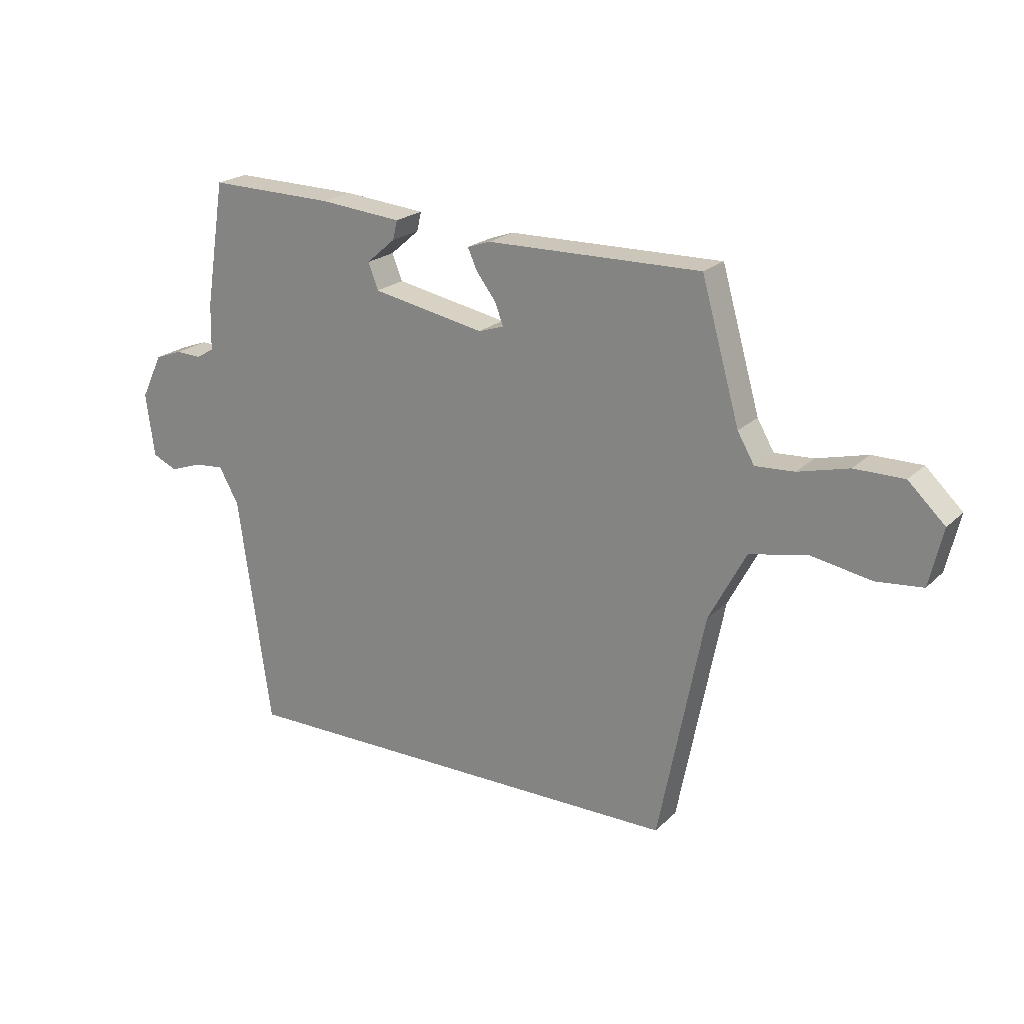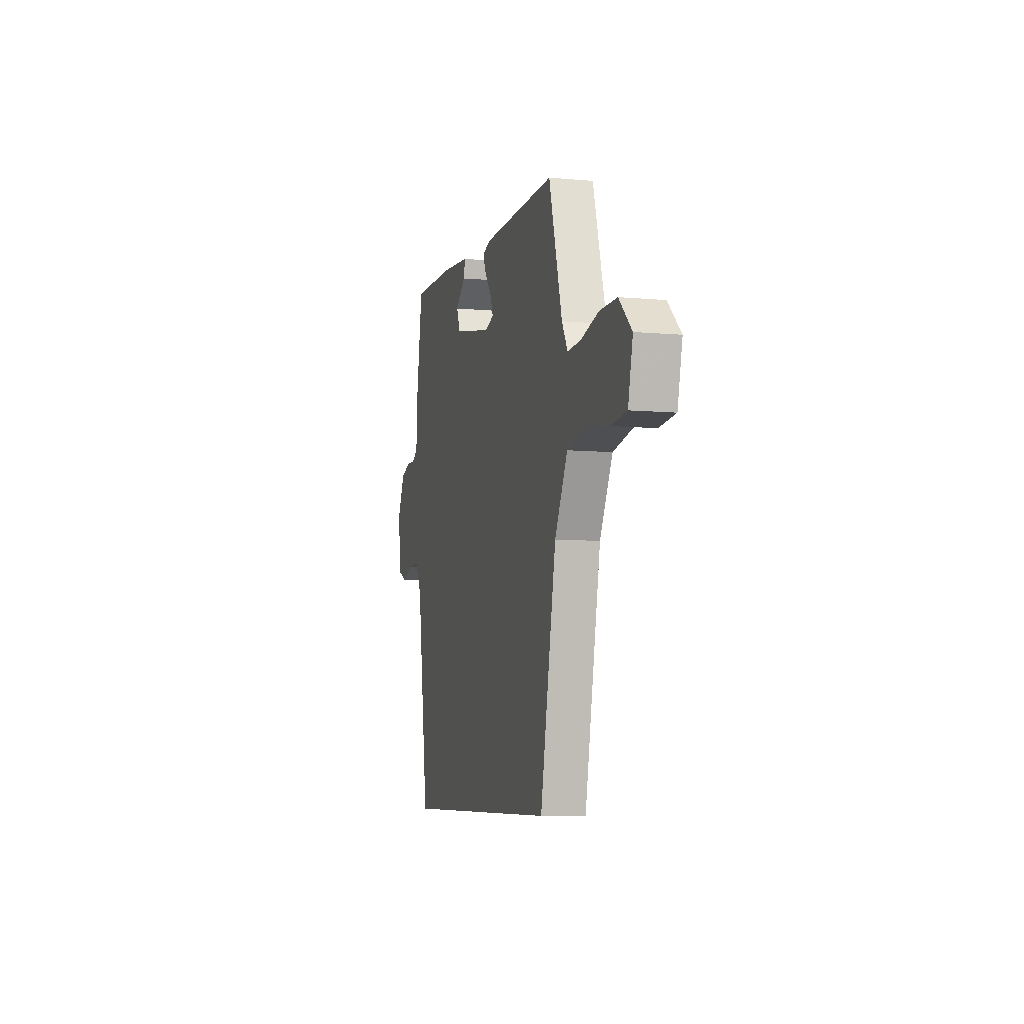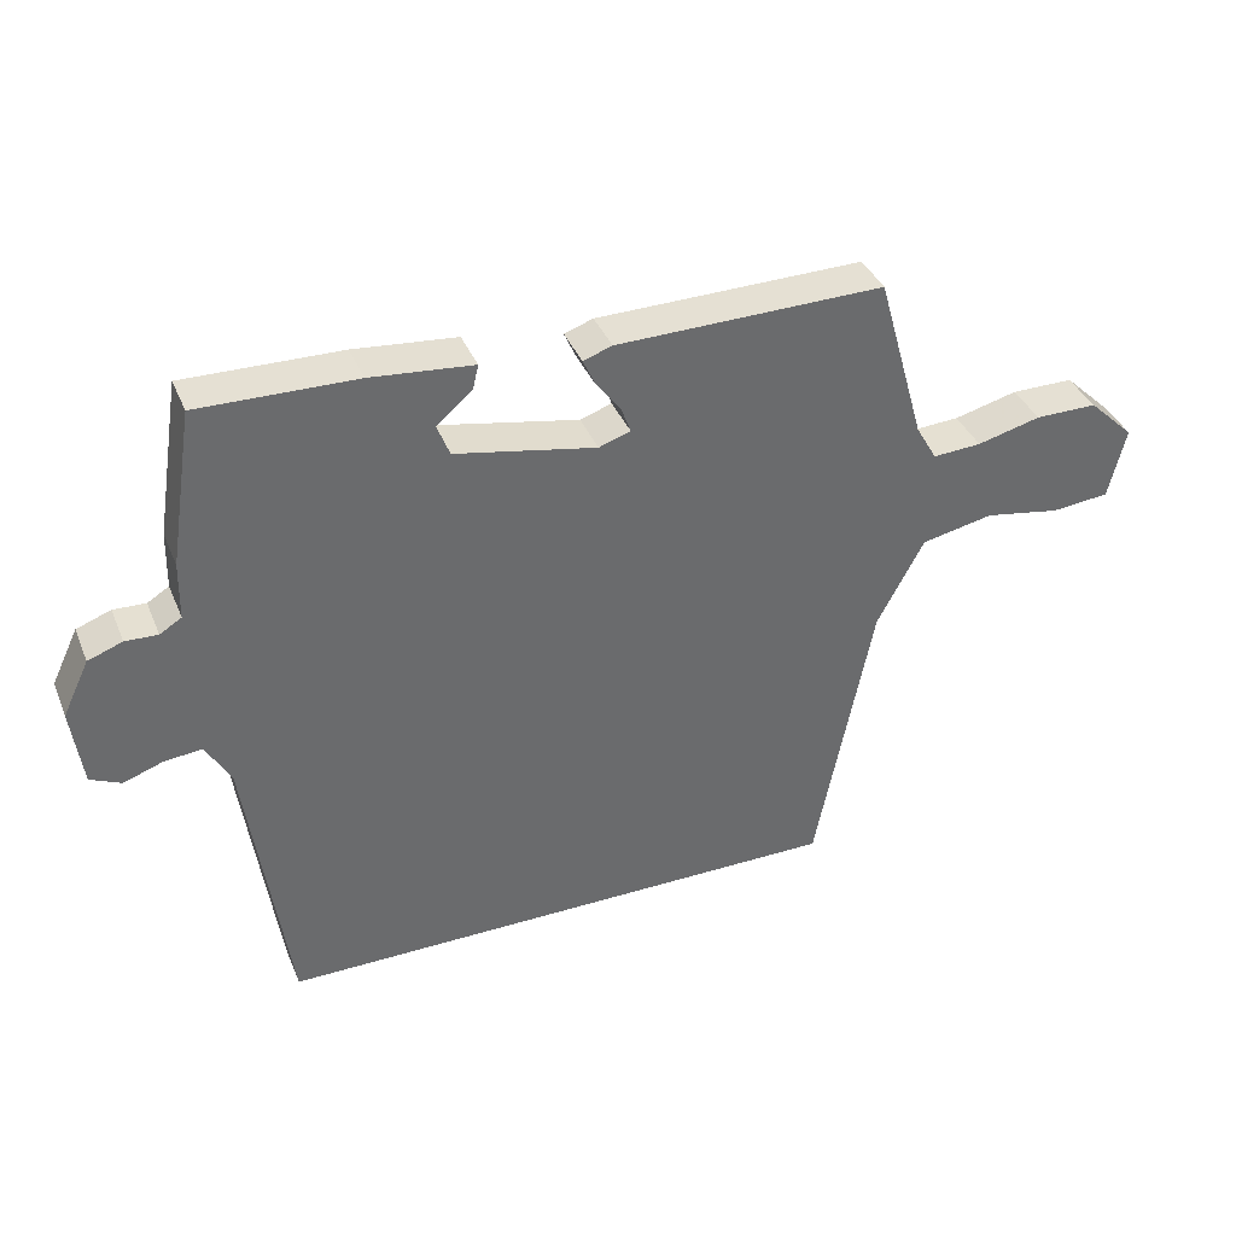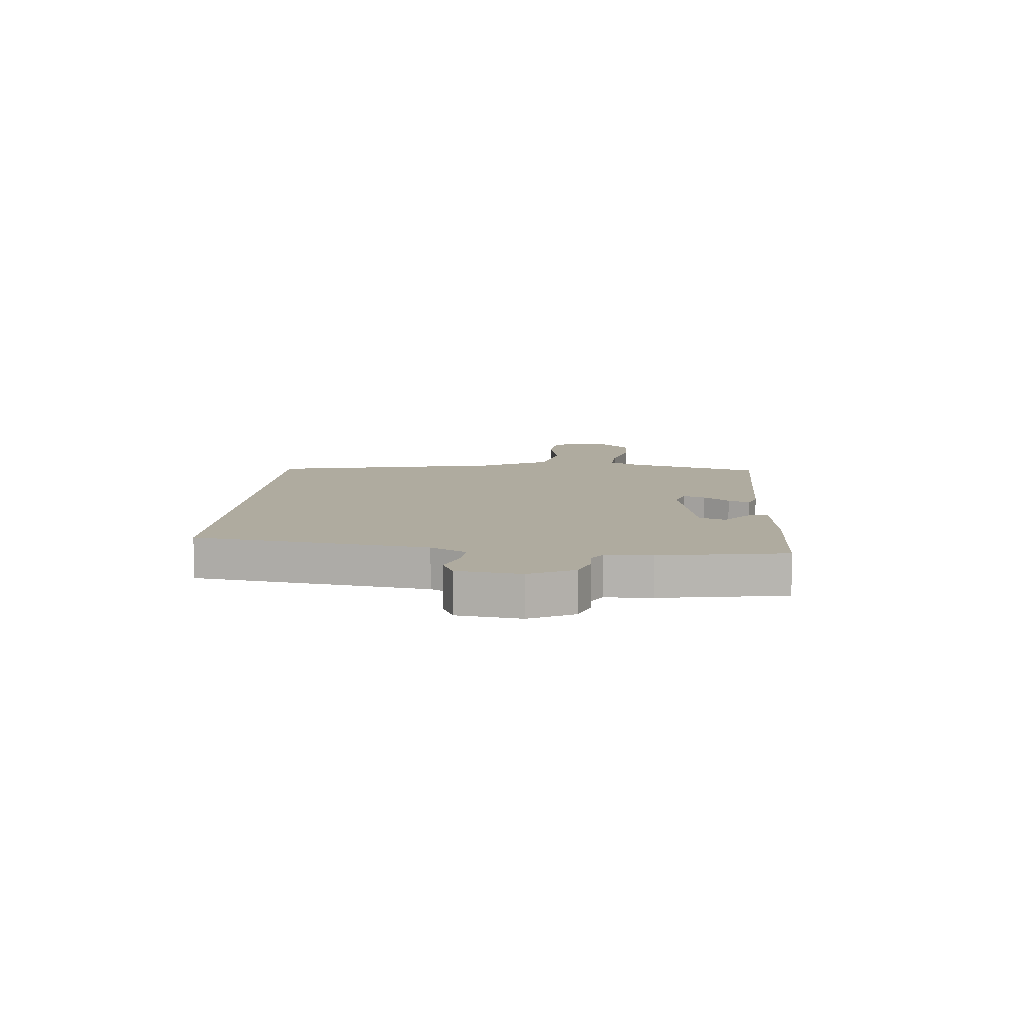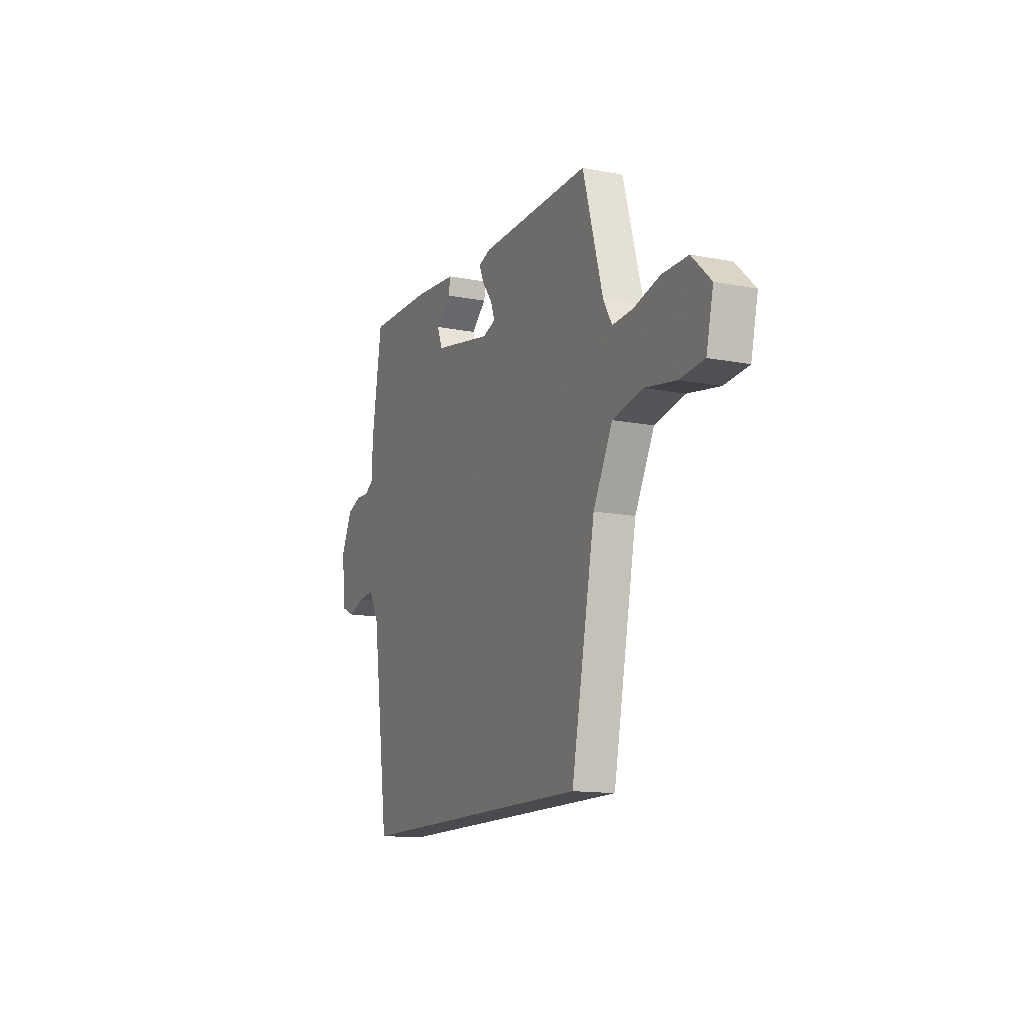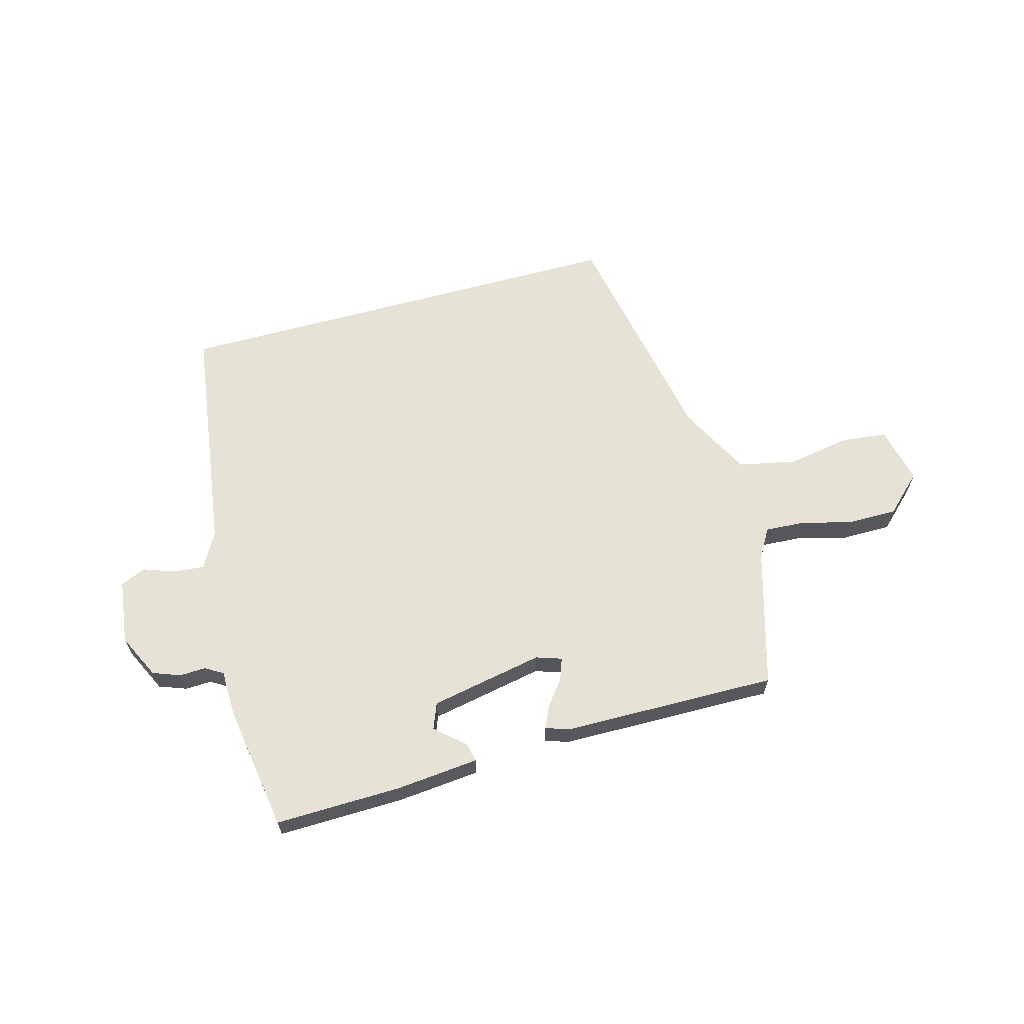
<metadata>
{"format":"obj","ext":"obj","renderer":"f3d","projection":"perspective","resolution":1024,"background":"white","views":[{"elev":21.4,"azim":31.9,"up":"+Z"},{"elev":-7.2,"azim":75.3,"up":"+Z"},{"elev":38.0,"azim":-21.0,"up":"+Z"},{"elev":9.6,"azim":-85.4,"up":"+Y"},{"elev":-13.8,"azim":66.5,"up":"+Z"},{"elev":63.8,"azim":-15.3,"up":"+Y"}]}
</metadata>
<code>
v -0.439 0.07 -0.5
v -0.497 0.07 -0.089
v -0.532 0.07 -0.026
v -0.586 0.07 -0.031
v -0.642 0.07 -0.051
v -0.686 0.07 -0.031
v -0.701 0.07 0.082
v -0.663 0.07 0.161
v -0.614 0.07 0.179
v -0.568 0.07 0.177
v -0.537 0.07 0.196
v -0.535 0.07 0.278
v -0.5 0.07 0.5
v -0.277 0.07 0.495
v -0.131 0.07 0.481
v -0.139 0.07 0.447
v -0.19 0.07 0.403
v -0.172 0.07 0.357
v 0.028 0.07 0.318
v 0.073 0.07 0.333
v 0.059 0.07 0.371
v 0.024 0.07 0.417
v 0.007 0.07 0.455
v 0.048 0.07 0.469
v 0.428 0.07 0.474
v 0.496 0.07 0.234
v 0.526 0.07 0.182
v 0.595 0.07 0.186
v 0.685 0.07 0.209
v 0.773 0.07 0.209
v 0.838 0.07 0.147
v 0.814 0.07 0.045
v 0.732 0.07 0.037
v 0.624 0.07 0.056
v 0.522 0.07 0.035
v 0.456 0.07 -0.09
v 0.375 0.07 -0.5
v -0.439 0 -0.5
v -0.497 0 -0.089
v -0.532 0 -0.026
v -0.586 0 -0.031
v -0.642 0 -0.051
v -0.686 0 -0.031
v -0.701 0 0.082
v -0.663 0 0.161
v -0.614 0 0.179
v -0.568 0 0.177
v -0.537 0 0.196
v -0.535 0 0.278
v -0.5 0 0.5
v -0.277 0 0.495
v -0.131 0 0.481
v -0.139 0 0.447
v -0.19 0 0.403
v -0.172 0 0.357
v 0.028 0 0.318
v 0.073 0 0.333
v 0.059 0 0.371
v 0.024 0 0.417
v 0.007 0 0.455
v 0.048 0 0.469
v 0.428 0 0.474
v 0.496 0 0.234
v 0.526 0 0.182
v 0.595 0 0.186
v 0.685 0 0.209
v 0.773 0 0.209
v 0.838 0 0.147
v 0.814 0 0.045
v 0.732 0 0.037
v 0.624 0 0.056
v 0.522 0 0.035
v 0.456 0 -0.09
v 0.375 0 -0.5
f 36 37 1 2
f 35 36 2 3
f 34 35 3
f 32 33 34
f 31 32 34
f 30 31 34
f 29 30 34
f 28 29 34
f 27 28 34 3
f 26 27 3 4
f 24 25 26
f 23 24 26
f 22 23 26
f 21 22 26
f 20 21 26
f 19 20 26 4
f 5 6 7
f 4 5 7
f 19 4 7
f 18 19 7
f 17 18 7
f 15 16 17
f 14 15 17
f 13 14 17
f 12 13 17
f 11 12 17
f 10 11 17 7
f 7 8 9 10
f 39 38 74 73
f 40 39 73 72
f 40 72 71
f 71 70 69
f 71 69 68
f 71 68 67
f 71 67 66
f 71 66 65
f 40 71 65 64
f 41 40 64 63
f 63 62 61
f 63 61 60
f 63 60 59
f 63 59 58
f 63 58 57
f 41 63 57 56
f 44 43 42
f 44 42 41
f 44 41 56
f 44 56 55
f 44 55 54
f 54 53 52
f 54 52 51
f 54 51 50
f 54 50 49
f 54 49 48
f 44 54 48 47
f 47 46 45 44
f 1 38 39 2
f 2 39 40 3
f 3 40 41 4
f 4 41 42 5
f 5 42 43 6
f 6 43 44 7
f 7 44 45 8
f 8 45 46 9
f 9 46 47 10
f 10 47 48 11
f 11 48 49 12
f 12 49 50 13
f 13 50 51 14
f 14 51 52 15
f 15 52 53 16
f 16 53 54 17
f 17 54 55 18
f 18 55 56 19
f 19 56 57 20
f 20 57 58 21
f 21 58 59 22
f 22 59 60 23
f 23 60 61 24
f 24 61 62 25
f 25 62 63 26
f 26 63 64 27
f 27 64 65 28
f 28 65 66 29
f 29 66 67 30
f 30 67 68 31
f 31 68 69 32
f 32 69 70 33
f 33 70 71 34
f 34 71 72 35
f 35 72 73 36
f 36 73 74 37
f 37 74 38 1

</code>
